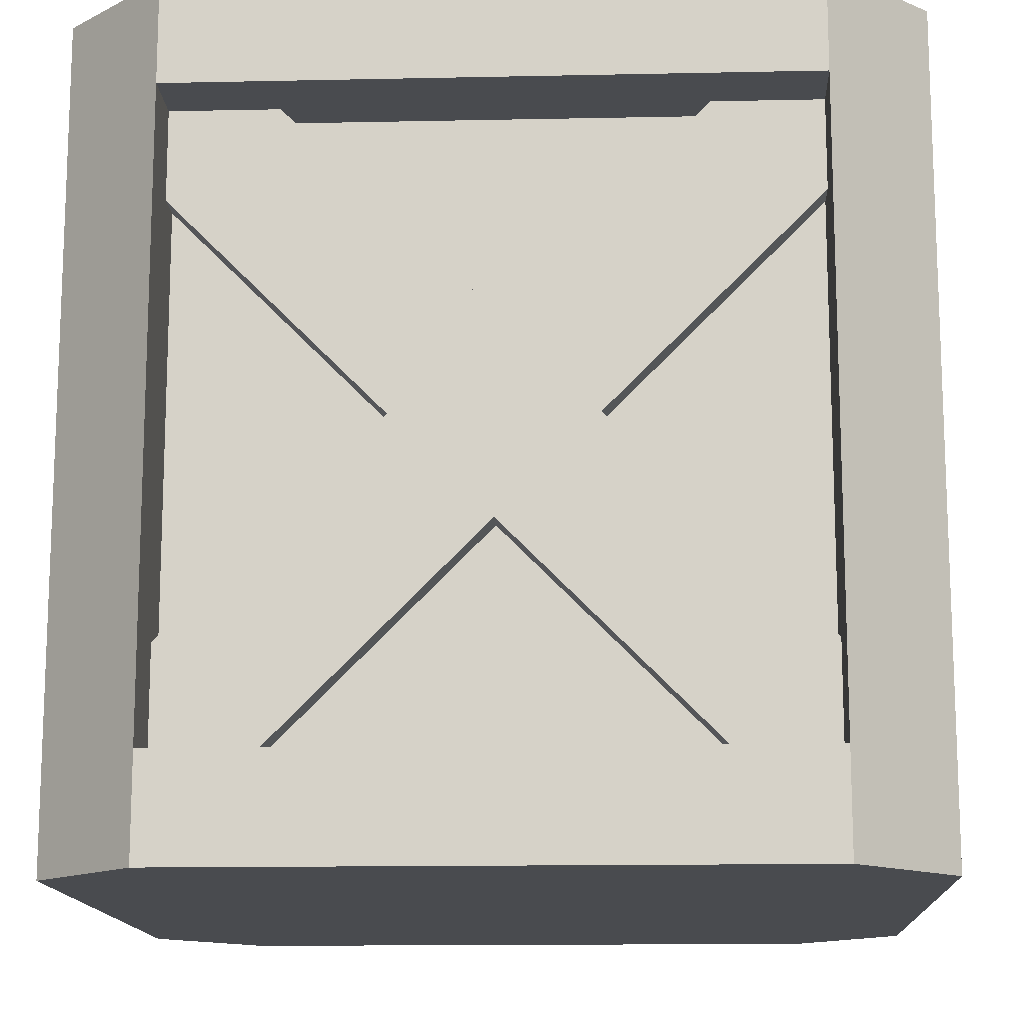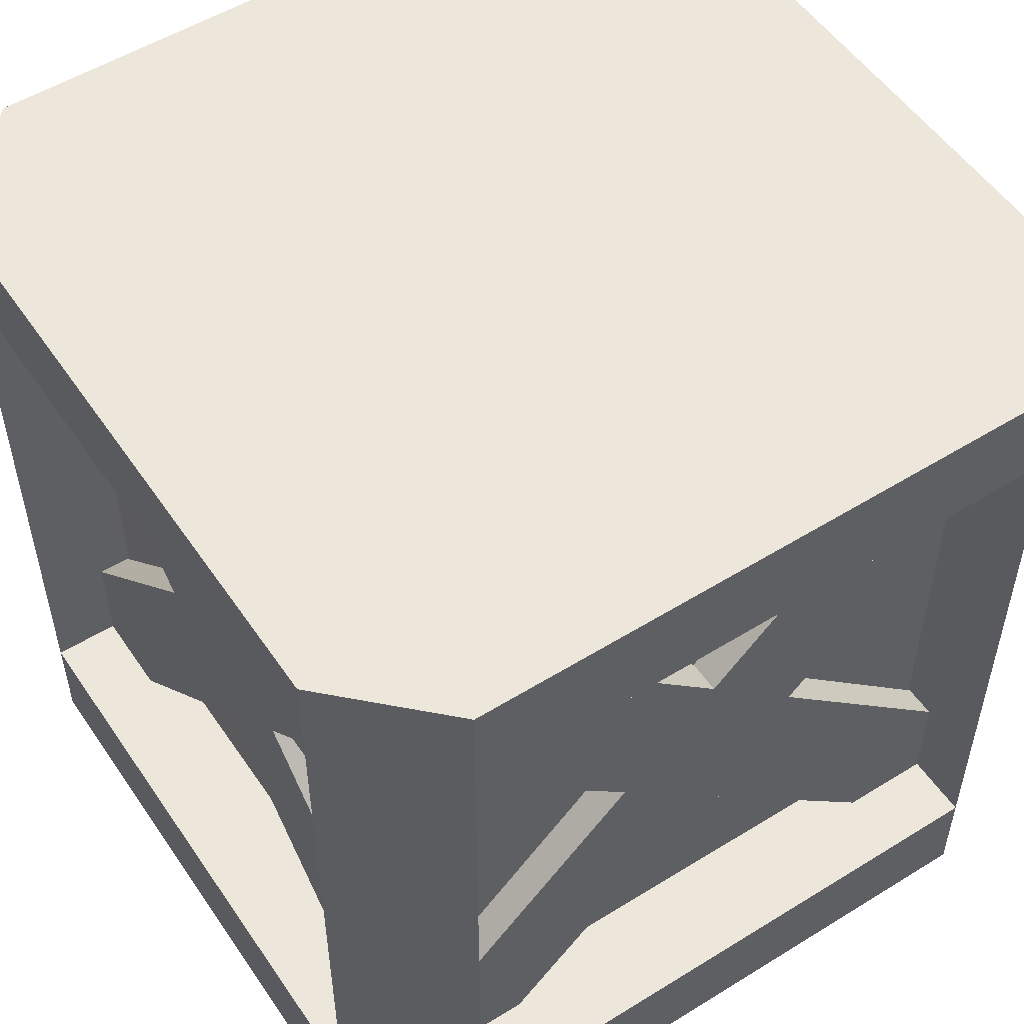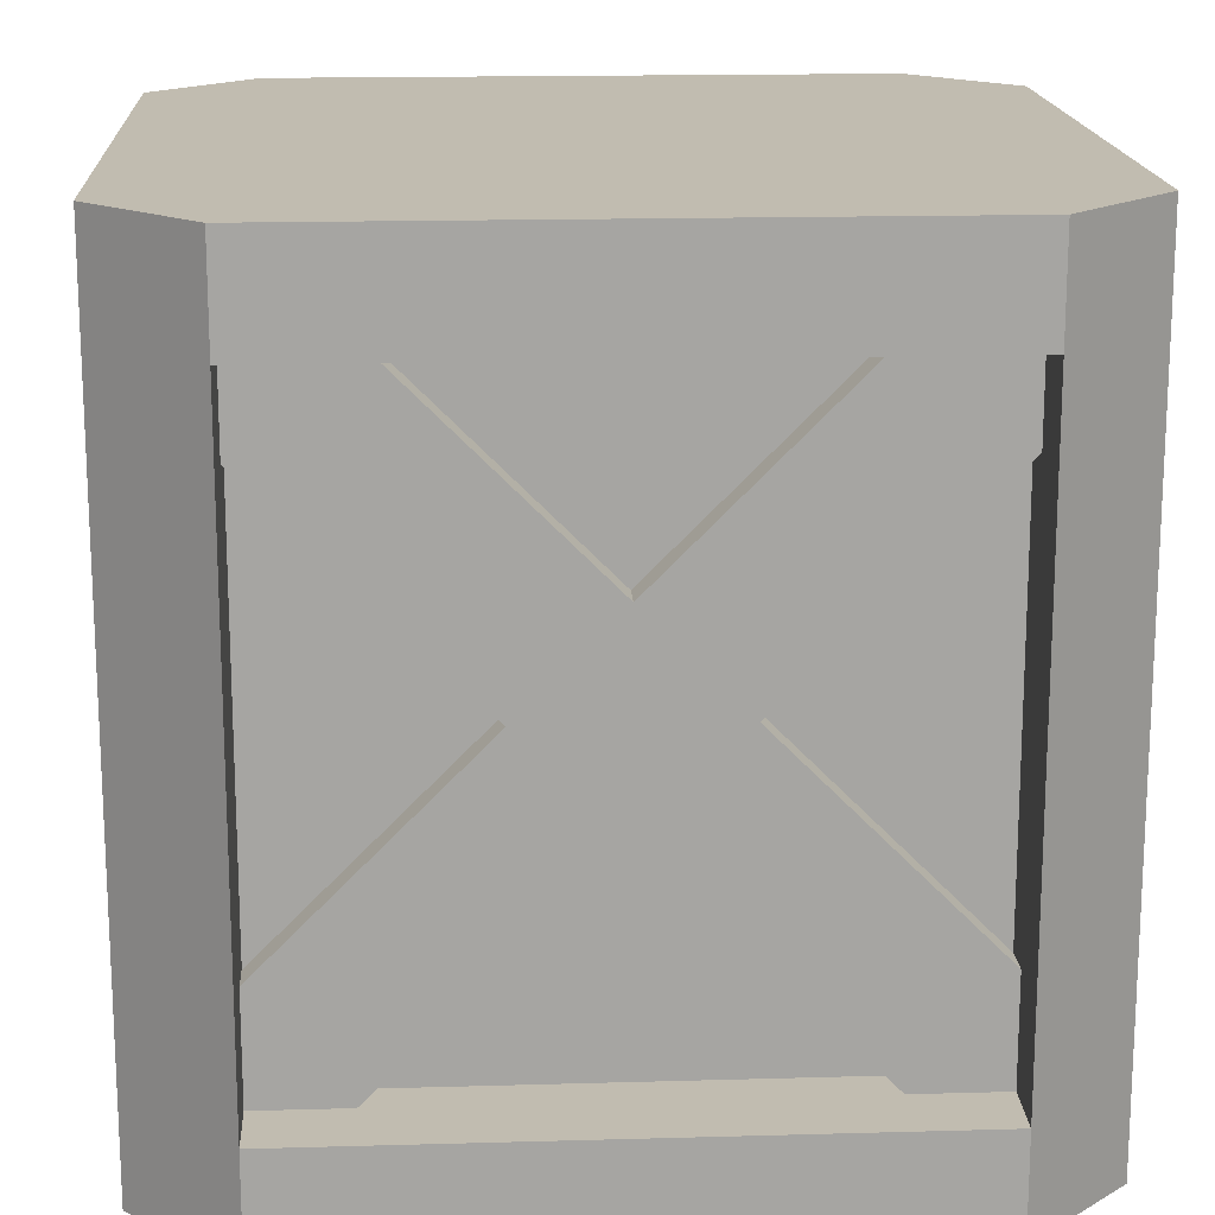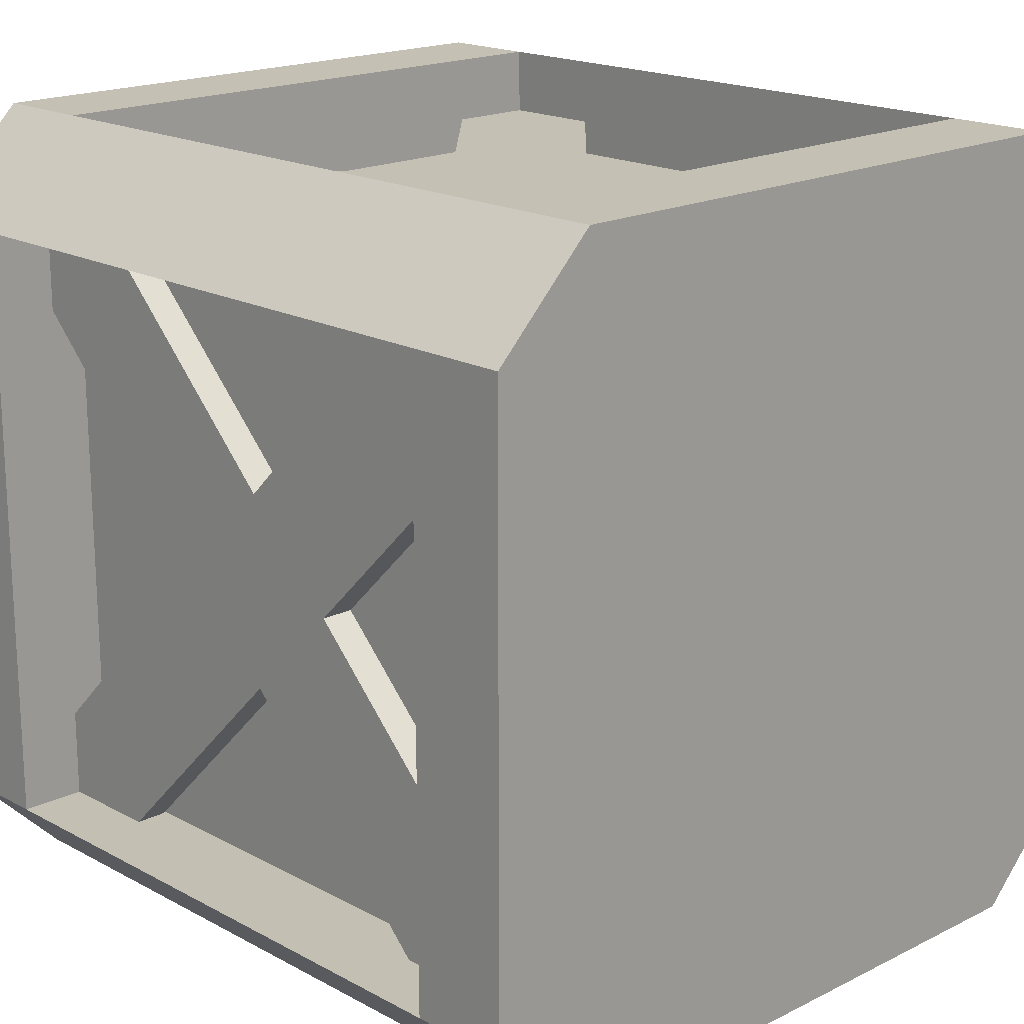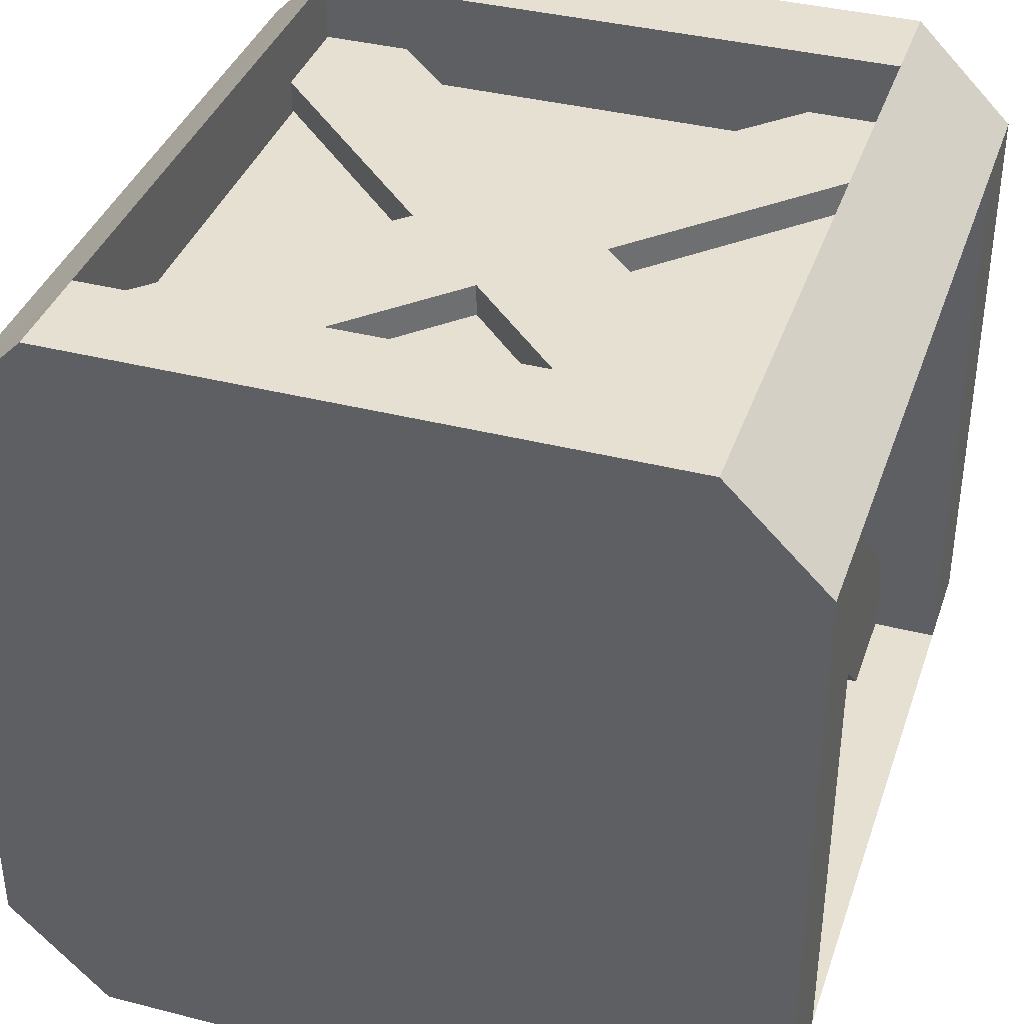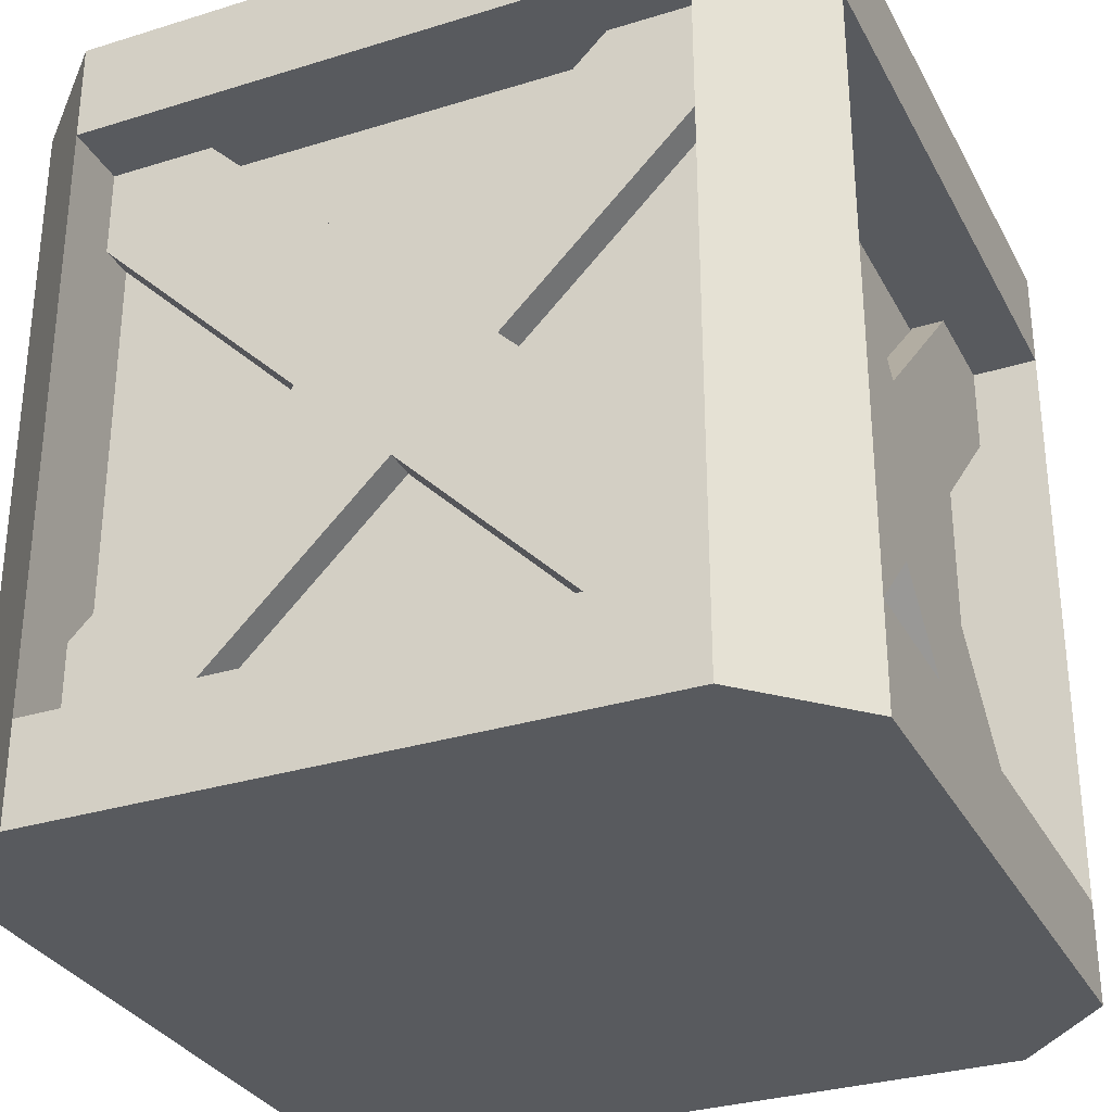
<metadata>
{"format":"obj","ext":"obj","renderer":"f3d","projection":"perspective","resolution":1024,"background":"white","views":[{"elev":-13.9,"azim":92.7,"up":"+Y"},{"elev":53.3,"azim":-123.5,"up":"+Y"},{"elev":16.6,"azim":86.7,"up":"+Y"},{"elev":18.2,"azim":136.1,"up":"+Z"},{"elev":37.7,"azim":-161.9,"up":"+Z"},{"elev":-31.1,"azim":113.9,"up":"+Y"}]}
</metadata>
<code>
v  -9.021 3 -8.999
v  -9.021 21 -8.999
v  8.999 3 -9.021
v  8.999 21 -9.021
v  -9.021 3 9
v  9.021 2.999 8.999
v  -9.021 21 9
v  9.021 21 8.999
v  12 21 -9
v  12 24 -9
v  12 24 0
v  12 21 0
v  12 24 9
v  12 21 9
v  8.999 -0 9
v  -9 0 9
v  8.999 -0 0
v  9.011 21 -0.0107
v  12 -0 -9
v  12 3 -9
v  12 3 0
v  12 -0 0
v  12 3 9
v  12 -0 9
v  -12 3 -9
v  -12 0 -9
v  -12 0 -0
v  -12 3 -0
v  -12 0 9
v  -12 3 9
v  -9.021 3 -0
v  -9.021 21 -0
v  -12 21 -9
v  -12 21 -0
v  -12 21 9
v  -12 24 -9
v  -12 24 -0
v  -12 24 9
v  -9 24 -12
v  -9 21 -12
v  -9 3 -12
v  -9 0 -12
v  -9 24 12
v  -9 21 12
v  -9 3 12
v  -9 0 12
v  -9 24 9
v  8.999 24 9
v  -9 24 -0
v  8.999 -0 12
v  8.999 -0 -9
v  8.999 -0 -12
v  -9 0 -9
v  -9 0 -0
v  8.999 24 12
v  -9 24 -9
v  8.999 24 -9
v  8.999 24 -12
v  8.999 24 0
v  -2.86 12.25 10.04
v  -10.84 20.23 10.04
v  -2.86 12.25 9.087
v  -10.84 20.23 9.087
v  -0 9.387 10.04
v  0 9.387 9.087
v  7.984 1.401 10.04
v  7.984 1.401 9.087
v  0 15.11 9.087
v  -7.984 23.09 9.087
v  0 15.11 10.04
v  -7.984 23.09 10.04
v  2.86 12.25 9.087
v  2.86 12.25 10.04
v  10.84 4.262 9.087
v  10.84 4.262 10.04
v  8.999 3 -12
v  8.999 21 -12
v  8.999 21 12
v  8.999 3 12
v  9.011 3 -0.0107
v  -10.04 9.387 -0
v  -10.04 12.25 2.86
v  -10.04 12.25 -2.86
v  -10.04 15.11 -0
v  -10.04 20.23 -10.84
v  -10.04 23.09 -7.984
v  -10.04 1.401 7.984
v  -10.04 4.262 10.84
v  -10.04 4.262 -10.84
v  -10.04 1.401 -7.984
v  -9.087 9.387 -0
v  -9.087 1.401 -7.984
v  -9.087 12.25 -2.86
v  -9.087 4.262 -10.84
v  -10.04 23.09 7.984
v  -9.087 15.11 -0
v  -9.087 23.09 7.984
v  -9.087 12.25 2.86
v  -9.087 20.23 10.84
v  -10.04 20.23 10.84
v  -9.087 20.23 -10.84
v  -9.087 1.401 7.984
v  -9.087 23.09 -7.984
v  -9.087 4.262 10.84
v  0 9.387 -10.04
v  -2.86 12.25 -10.04
v  2.86 12.25 -10.04
v  0 15.11 -10.04
v  10.84 20.23 -10.04
v  7.984 23.09 -10.04
v  -7.984 1.401 -10.04
v  -10.84 4.262 -10.04
v  10.84 4.262 -10.04
v  7.984 1.401 -10.04
v  0 9.387 -9.087
v  7.984 1.401 -9.087
v  2.86 12.25 -9.087
v  10.84 4.262 -9.087
v  -7.984 23.09 -10.04
v  0 15.11 -9.087
v  -7.984 23.09 -9.087
v  -2.86 12.25 -9.087
v  -10.84 20.23 -9.087
v  -10.84 20.23 -10.04
v  10.84 20.23 -9.087
v  -7.984 1.401 -9.087
v  7.984 23.09 -9.087
v  -10.84 4.262 -9.087
v  10.04 9.387 0
v  10.04 12.25 -2.86
v  10.04 12.25 2.86
v  10.04 15.11 0
v  10.04 20.23 10.84
v  10.04 23.09 7.984
v  10.04 1.401 -7.984
v  10.04 4.262 -10.84
v  10.04 4.262 10.84
v  10.04 1.401 7.984
v  9.087 9.387 0
v  9.087 1.401 7.984
v  9.087 12.25 2.86
v  9.087 4.262 10.84
v  10.04 23.09 -7.984
v  9.087 15.11 0
v  9.087 23.09 -7.984
v  9.087 12.25 -2.86
v  9.087 20.23 -10.84
v  10.04 20.23 -10.84
v  9.087 20.23 10.84
v  9.087 1.401 -7.984
v  9.087 23.09 7.984
v  9.087 4.262 -10.84
v  -10.84 4.262 10.04
v  -7.984 1.401 10.04
v  -7.984 1.401 9.087
v  -10.84 4.262 9.087
v  7.984 23.09 10.04
v  7.984 23.09 9.087
v  10.84 20.23 9.087
v  10.84 20.23 10.04
g Object01
f 1 2 3
f 3 2 4
f 5 6 7
f 7 6 8
f 9 10 11
f 9 11 12
f 12 11 13
f 12 13 14
f 15 16 17
f 4 9 12
f 4 12 18
f 18 12 14
f 18 14 8
f 19 20 21
f 19 21 22
f 22 21 23
f 22 23 24
f 25 26 27
f 25 27 28
f 28 27 29
f 28 29 30
f 1 25 28
f 1 28 31
f 31 28 30
f 31 30 5
f 2 1 31
f 2 31 32
f 32 31 5
f 32 5 7
f 33 2 32
f 33 32 34
f 34 32 7
f 34 7 35
f 36 33 34
f 36 34 37
f 37 34 35
f 37 35 38
f 36 39 40
f 36 40 33
f 33 40 41
f 33 41 25
f 25 41 42
f 25 42 26
f 43 38 35
f 43 35 44
f 44 35 30
f 44 30 45
f 45 30 29
f 45 29 46
f 47 48 49
f 29 16 46
f 46 16 15
f 46 15 50
f 50 15 24
f 24 15 17
f 24 17 22
f 22 17 51
f 22 51 19
f 19 51 52
f 52 51 53
f 52 53 42
f 42 53 26
f 26 53 54
f 26 54 27
f 27 54 29
f 29 54 16
f 16 54 17
f 17 54 53
f 17 53 51
f 13 48 55
f 55 48 47
f 55 47 43
f 43 47 38
f 38 47 49
f 38 49 37
f 37 49 56
f 37 56 36
f 36 56 39
f 39 56 57
f 39 57 58
f 58 57 10
f 10 57 59
f 10 59 11
f 11 59 13
f 13 59 48
f 48 59 49
f 49 59 57
f 49 57 56
f 60 61 62
f 62 61 63
f 64 65 66
f 66 65 67
f 68 69 70
f 70 69 71
f 72 73 74
f 74 73 75
f 76 41 3
f 3 41 1
f 77 76 4
f 4 76 3
f 40 77 2
f 2 77 4
f 41 40 1
f 1 40 2
f 44 45 7
f 7 45 5
f 78 44 8
f 8 44 7
f 79 78 6
f 6 78 8
f 45 79 5
f 5 79 6
f 33 25 2
f 2 25 1
f 30 35 5
f 5 35 7
f 20 9 3
f 3 9 4
f 14 23 8
f 8 23 6
f 40 39 77
f 77 39 58
f 42 41 52
f 52 41 76
f 43 44 55
f 55 44 78
f 45 46 79
f 79 46 50
f 3 4 18
f 3 18 80
f 80 18 8
f 80 8 6
f 20 3 80
f 20 80 21
f 21 80 6
f 21 6 23
f 58 10 9
f 58 9 77
f 77 9 20
f 77 20 76
f 76 20 19
f 76 19 52
f 50 24 23
f 50 23 79
f 79 23 14
f 79 14 78
f 78 14 13
f 78 13 55
f 81 82 83
f 83 82 84
f 83 84 85
f 85 84 86
f 87 88 81
f 81 88 82
f 83 89 81
f 81 89 90
f 81 90 91
f 91 90 92
f 93 94 83
f 83 94 89
f 84 95 96
f 96 95 97
f 98 99 82
f 82 99 100
f 82 100 84
f 84 100 95
f 83 85 93
f 93 85 101
f 81 91 87
f 87 91 102
f 96 103 84
f 84 103 86
f 98 82 104
f 104 82 88
f 105 106 107
f 107 106 108
f 107 108 109
f 109 108 110
f 111 112 105
f 105 112 106
f 107 113 105
f 105 113 114
f 105 114 115
f 115 114 116
f 117 118 107
f 107 118 113
f 108 119 120
f 120 119 121
f 122 123 106
f 106 123 124
f 106 124 108
f 108 124 119
f 107 109 117
f 117 109 125
f 105 115 111
f 111 115 126
f 120 127 108
f 108 127 110
f 122 106 128
f 128 106 112
f 129 130 131
f 131 130 132
f 131 132 133
f 133 132 134
f 135 136 129
f 129 136 130
f 131 137 129
f 129 137 138
f 129 138 139
f 139 138 140
f 141 142 131
f 131 142 137
f 132 143 144
f 144 143 145
f 146 147 130
f 130 147 148
f 130 148 132
f 132 148 143
f 131 133 141
f 141 133 149
f 129 139 135
f 135 139 150
f 144 151 132
f 132 151 134
f 146 130 152
f 152 130 136
f 64 73 60
f 60 73 70
f 60 70 61
f 61 70 71
f 66 75 64
f 64 75 73
f 60 153 64
f 64 153 154
f 64 154 65
f 65 154 155
f 62 156 60
f 60 156 153
f 70 157 68
f 68 157 158
f 72 159 73
f 73 159 160
f 73 160 70
f 70 160 157

</code>
